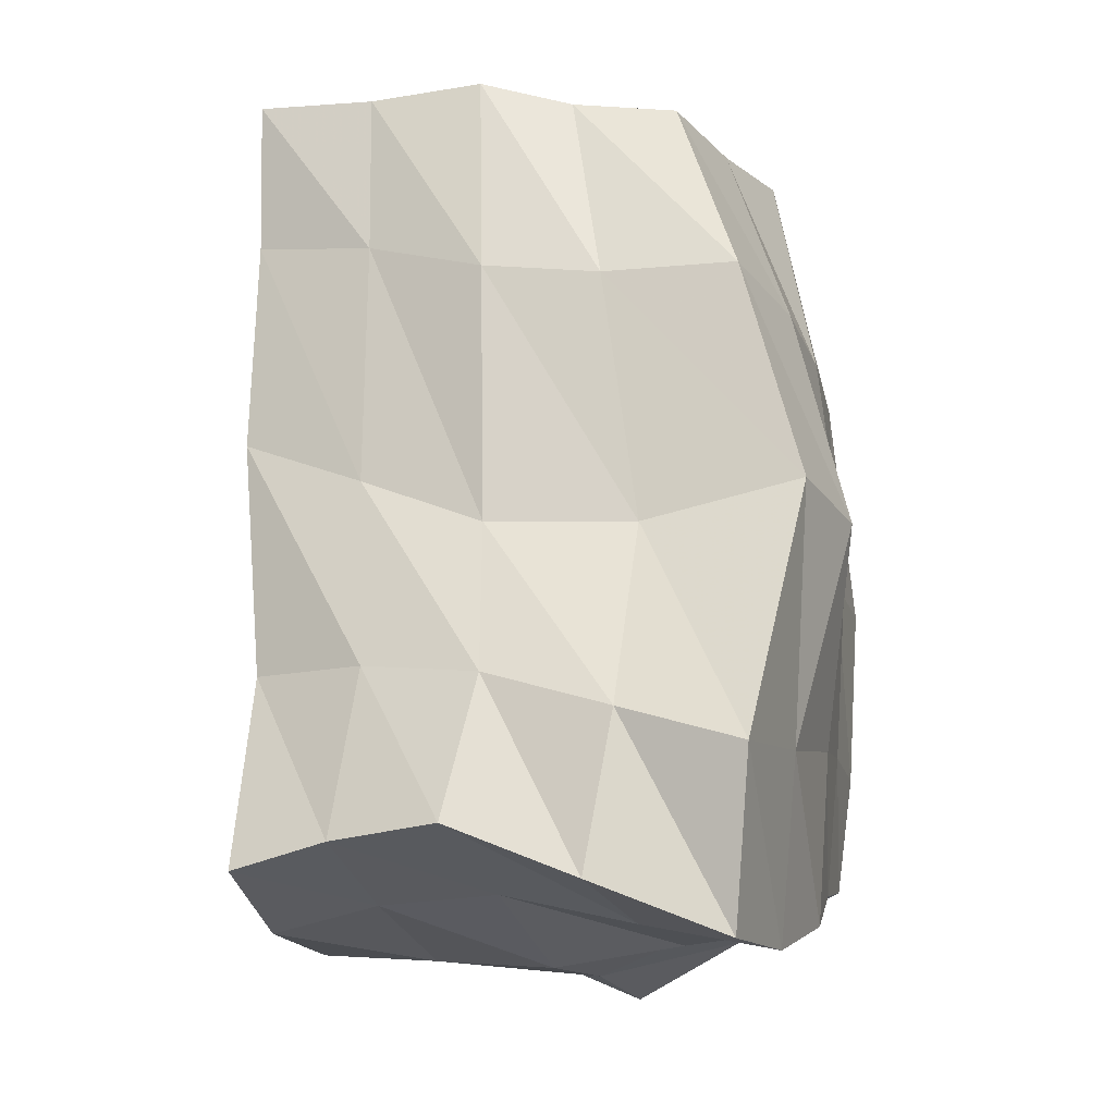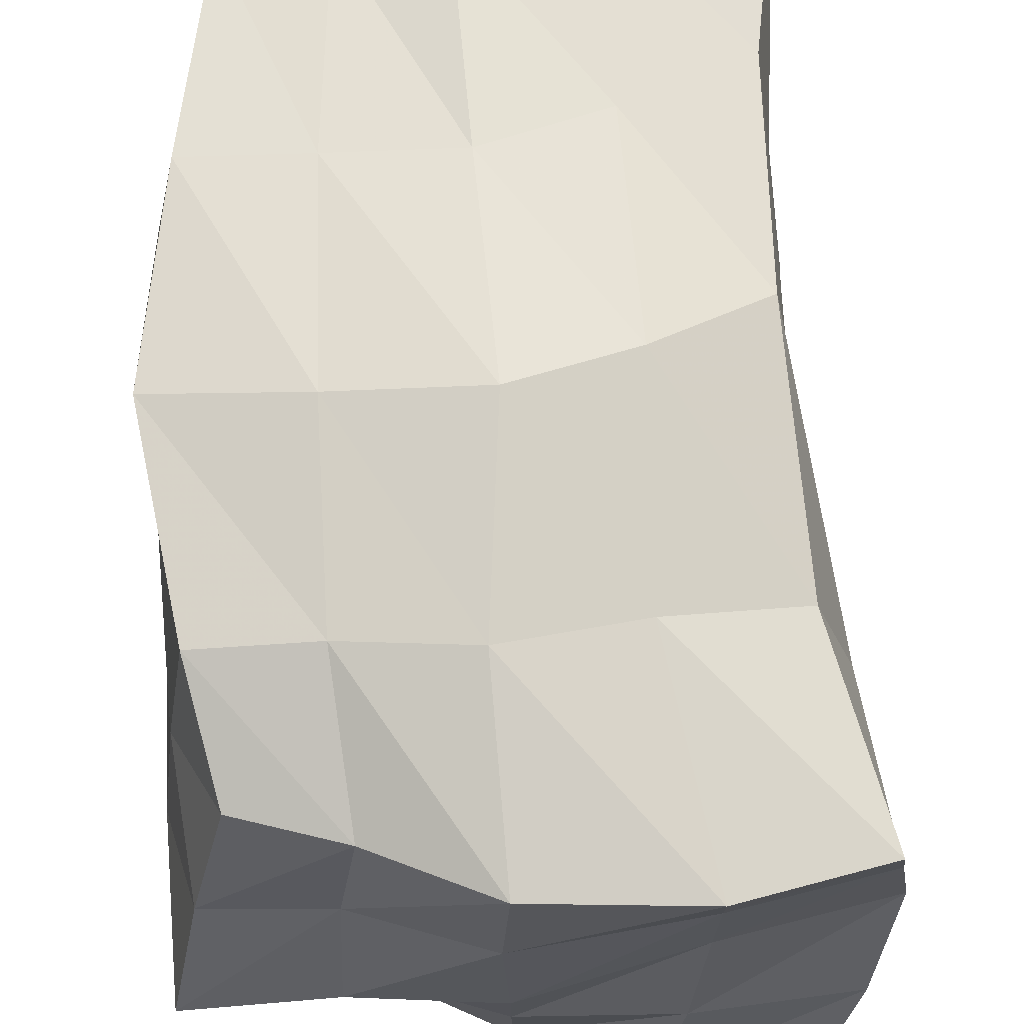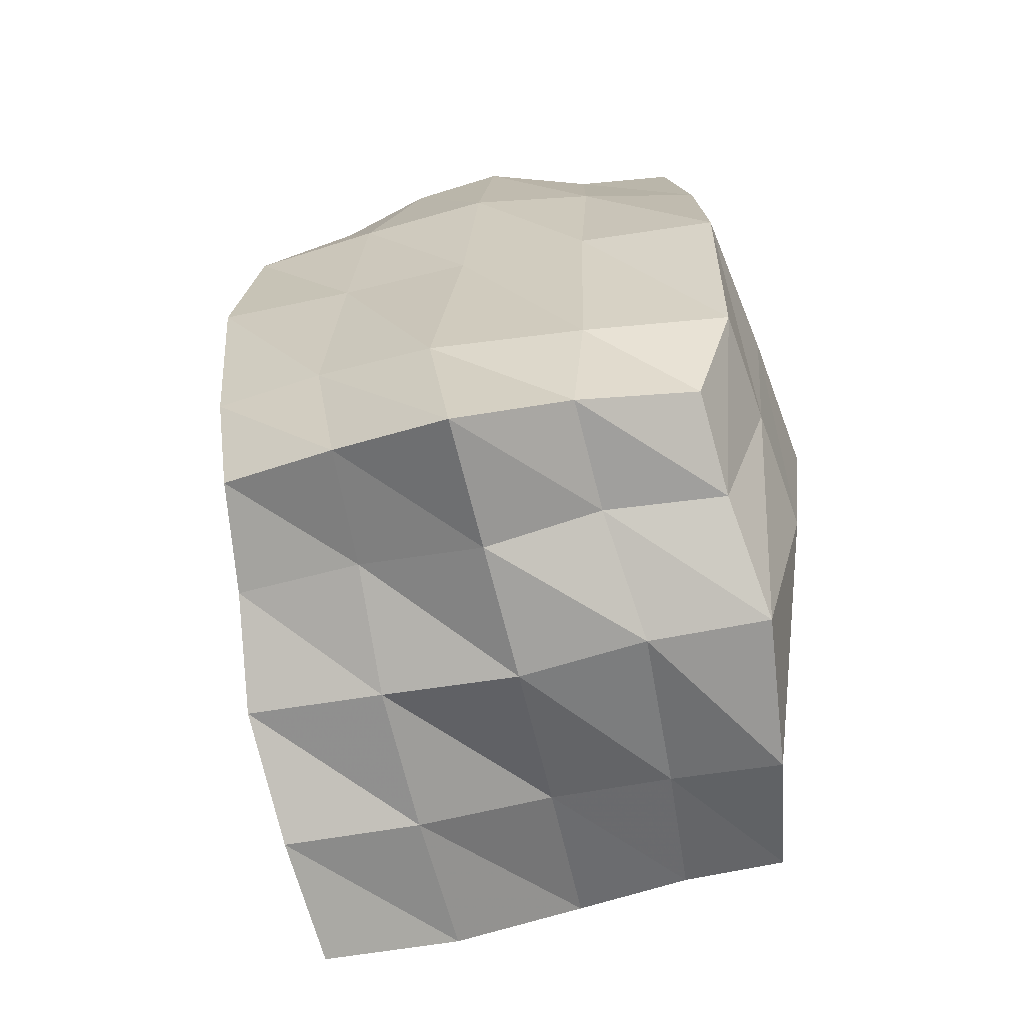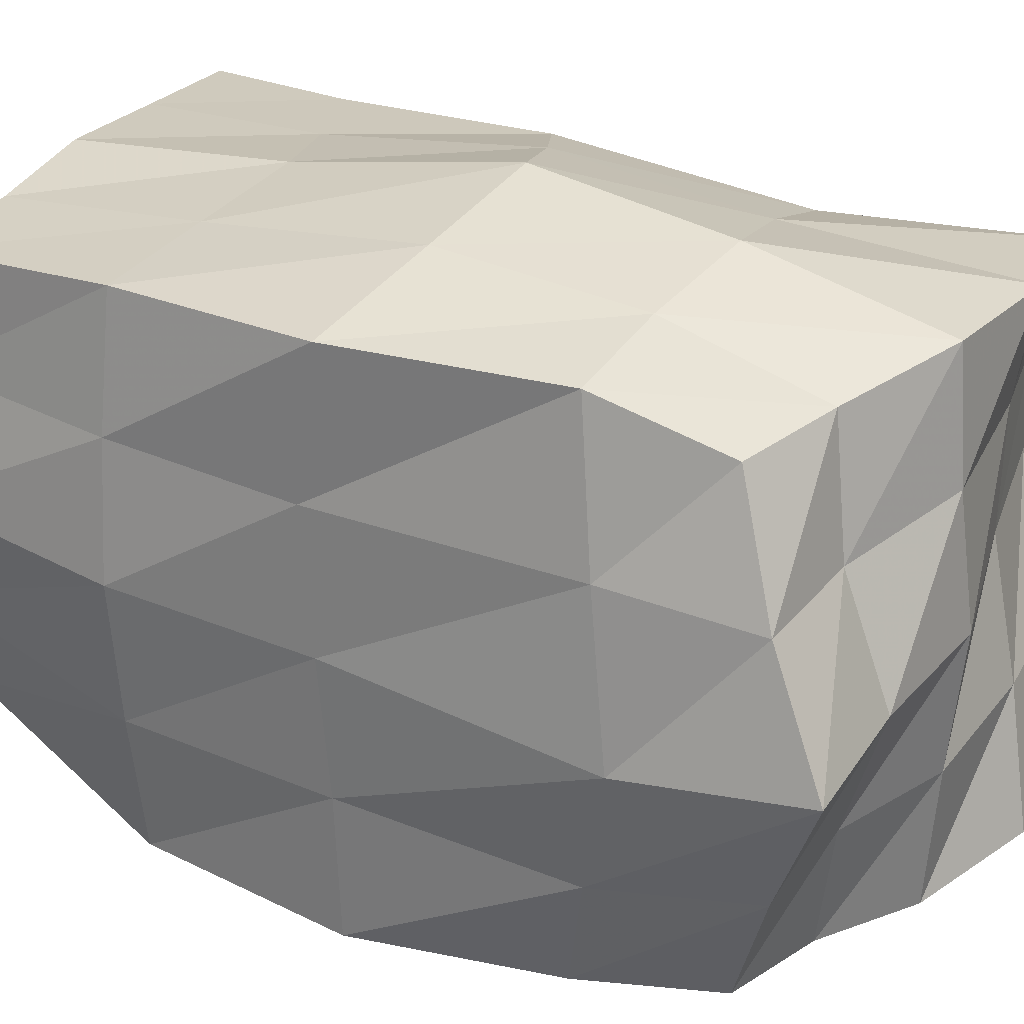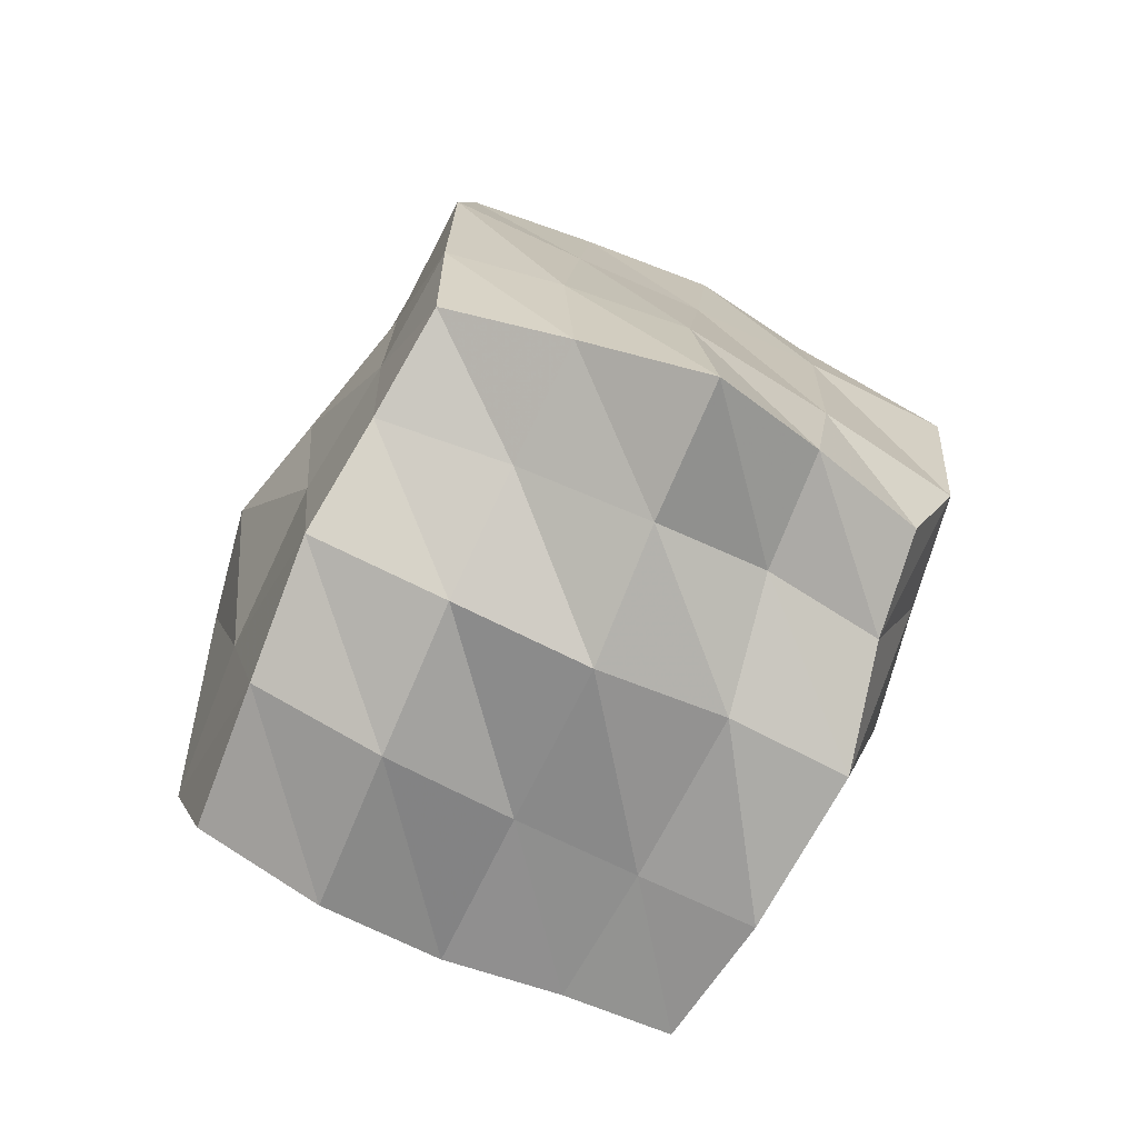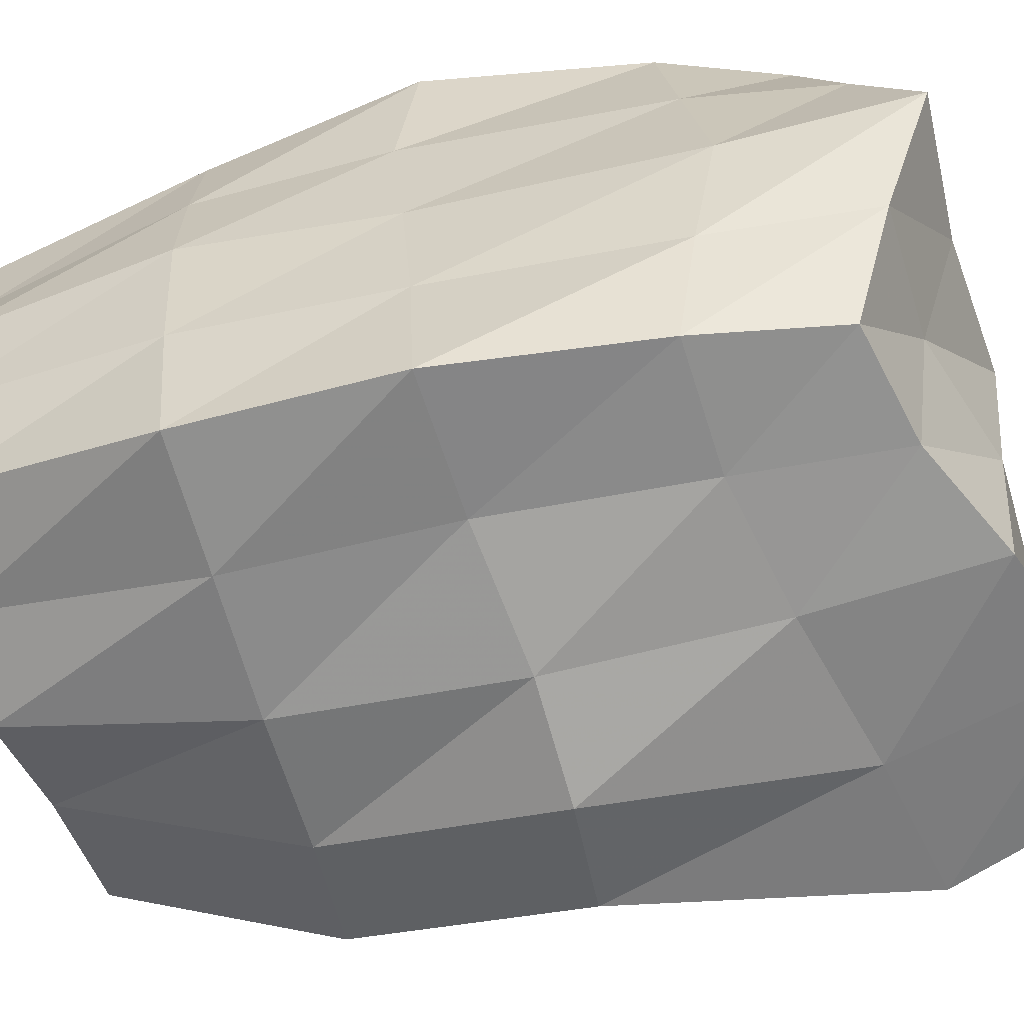
<metadata>
{"format":"obj","ext":"obj","renderer":"f3d","projection":"perspective","resolution":1024,"background":"white","views":[{"elev":-20.1,"azim":-72.0,"up":"+Z"},{"elev":69.7,"azim":176.8,"up":"+Y"},{"elev":-64.7,"azim":101.4,"up":"+Z"},{"elev":28.2,"azim":118.4,"up":"+Y"},{"elev":-76.1,"azim":64.9,"up":"+Z"},{"elev":-58.3,"azim":104.4,"up":"+Y"}]}
</metadata>
<code>
o Rock_1_Cube.003
v -0.4789 -0.465 0.9666
v -0.6238 -0.5946 -1.086
v 0.5049 -0.5904 -0.7634
v 0.4925 -0.4145 1.005
v -0.6342 0.5673 1.073
v -0.7047 0.5241 -0.8868
v 0.5026 0.5273 -0.7389
v 0.4769 0.552 1.032
v -0.6119 -0.007086 1.051
v -0.5652 0.5977 0.1877
v -0.7789 0.006483 -0.8338
v -0.52 -0.7576 -0.04362
v -0.001 0.5942 -0.943
v 0.6479 -0.02333 -0.9799
v -0.002704 -0.6427 -0.948
v 0.6383 0.6371 0.03382
v 0.581 0.04836 1.031
v 0.6399 -0.6409 0.01008
v 0.009266 0.6299 1.003
v 0.05452 -0.5823 1.009
v -0.6199 -0.02902 -0.1
v 0.002186 0.003807 -1.006
v 0.6464 -0.01244 0.04687
v -0.04843 -0.01001 1.104
v 0.0154 -0.7363 -0.05129
v -0.03297 0.7563 -0.03495
v -0.6185 0.277 1.05
v -0.5932 0.5295 -0.4082
v -0.7241 -0.2934 -0.9623
v -0.5802 -0.6305 0.4834
v 0.2663 0.5468 -0.8142
v 0.5769 -0.3098 -0.8608
v -0.3059 -0.6189 -1.056
v 0.5629 0.6132 0.5289
v 0.5527 -0.1839 1.044
v 0.576 -0.6199 -0.4559
v -0.3086 0.5993 1.036
v 0.2666 -0.4965 1.018
v -0.5352 -0.2189 0.9974
v -0.576 0.5808 0.7102
v -0.738 0.279 -0.8457
v -0.7295 -0.658 -0.697
v -0.379 0.5616 -0.9619
v 0.5813 0.2462 -0.8423
v 0.2497 -0.6138 -0.8246
v 0.5615 0.6263 -0.4601
v 0.5061 0.3097 1.02
v 0.6096 -0.5999 0.4872
v 0.2413 0.5838 1.012
v -0.1959 -0.5186 0.9808
v -0.5541 -0.378 -0.1169
v -0.6133 0.2773 0.0392
v -0.6562 -0.03093 0.5309
v -0.7208 -0.06058 -0.4888
v -0.001232 -0.3202 -0.973
v 0.01544 0.3053 -0.9707
v -0.3935 0.00536 -0.9101
v 0.3243 -0.01266 -0.9728
v 0.6399 -0.3219 0.02325
v 0.6408 0.3024 0.07715
v 0.6646 -0.07536 -0.5683
v 0.6644 0.02647 0.5115
v 0.02366 -0.3178 1.073
v -0.01318 0.313 1.061
v 0.2743 0.01258 1.087
v -0.3251 -0.0114 1.077
v 0.3246 -0.6549 -0.007048
v -0.2448 -0.8052 -0.06131
v 0.01194 -0.686 0.4704
v -0.01254 -0.6802 -0.5379
v -0.3062 0.6769 0.06276
v 0.2962 0.7033 -0.008121
v -0.009233 0.6691 0.4885
v 0.01308 0.707 -0.5073
v -0.7241 -0.3653 -0.5947
v 0.2912 -0.3141 -0.8745
v 0.6406 -0.291 0.5029
v -0.2608 -0.2503 1.009
v 0.2901 -0.6433 -0.4718
v -0.2896 0.6278 -0.4458
v -0.6143 -0.3102 0.4908
v -0.6163 0.2716 0.644
v -0.687 0.2326 -0.4379
v -0.3576 -0.3092 -0.9888
v -0.3944 0.295 -0.9164
v 0.3095 0.26 -0.8612
v 0.6278 -0.3567 -0.5089
v 0.6169 0.2823 -0.5108
v 0.6198 0.323 0.5234
v 0.3066 -0.255 1.09
v 0.2446 0.3102 1.027
v -0.2966 0.2943 1.057
v 0.3215 -0.6538 0.4749
v -0.2977 -0.6897 0.4644
v -0.382 -0.6816 -0.6315
v -0.2896 0.6164 0.5897
v 0.2832 0.6431 0.5064
v 0.2971 0.6644 -0.4695
g Rock_1_Cube.003_Rock
f 75 29 2 42
f 76 32 3 45
f 77 35 4 48
f 78 39 1 50
f 79 45 3 36
f 80 43 6 28
f 81 51 12 30
f 82 52 21 53
f 83 41 11 54
f 84 55 15 33
f 85 56 22 57
f 86 44 14 58
f 87 59 18 36
f 88 60 23 61
f 89 47 17 62
f 90 63 20 38
f 91 64 24 65
f 92 27 9 66
f 93 67 18 48
f 94 68 25 69
f 95 33 15 70
f 96 71 10 40
f 97 72 26 73
f 98 31 13 74
f 51 75 42 12
f 21 54 75 51
f 54 11 29 75
f 55 76 45 15
f 22 58 76 55
f 58 14 32 76
f 59 77 48 18
f 23 62 77 59
f 62 17 35 77
f 63 78 50 20
f 24 66 78 63
f 66 9 39 78
f 67 79 36 18
f 25 70 79 67
f 70 15 45 79
f 71 80 28 10
f 26 74 80 71
f 74 13 43 80
f 39 81 30 1
f 9 53 81 39
f 53 21 51 81
f 27 82 53 9
f 5 40 82 27
f 40 10 52 82
f 52 83 54 21
f 10 28 83 52
f 28 6 41 83
f 29 84 33 2
f 11 57 84 29
f 57 22 55 84
f 41 85 57 11
f 6 43 85 41
f 43 13 56 85
f 56 86 58 22
f 13 31 86 56
f 31 7 44 86
f 32 87 36 3
f 14 61 87 32
f 61 23 59 87
f 44 88 61 14
f 7 46 88 44
f 46 16 60 88
f 60 89 62 23
f 16 34 89 60
f 34 8 47 89
f 35 90 38 4
f 17 65 90 35
f 65 24 63 90
f 47 91 65 17
f 8 49 91 47
f 49 19 64 91
f 64 92 66 24
f 19 37 92 64
f 37 5 27 92
f 38 93 48 4
f 20 69 93 38
f 69 25 67 93
f 50 94 69 20
f 1 30 94 50
f 30 12 68 94
f 68 95 70 25
f 12 42 95 68
f 42 2 33 95
f 37 96 40 5
f 19 73 96 37
f 73 26 71 96
f 49 97 73 19
f 8 34 97 49
f 34 16 72 97
f 72 98 74 26
f 16 46 98 72
f 46 7 31 98

</code>
